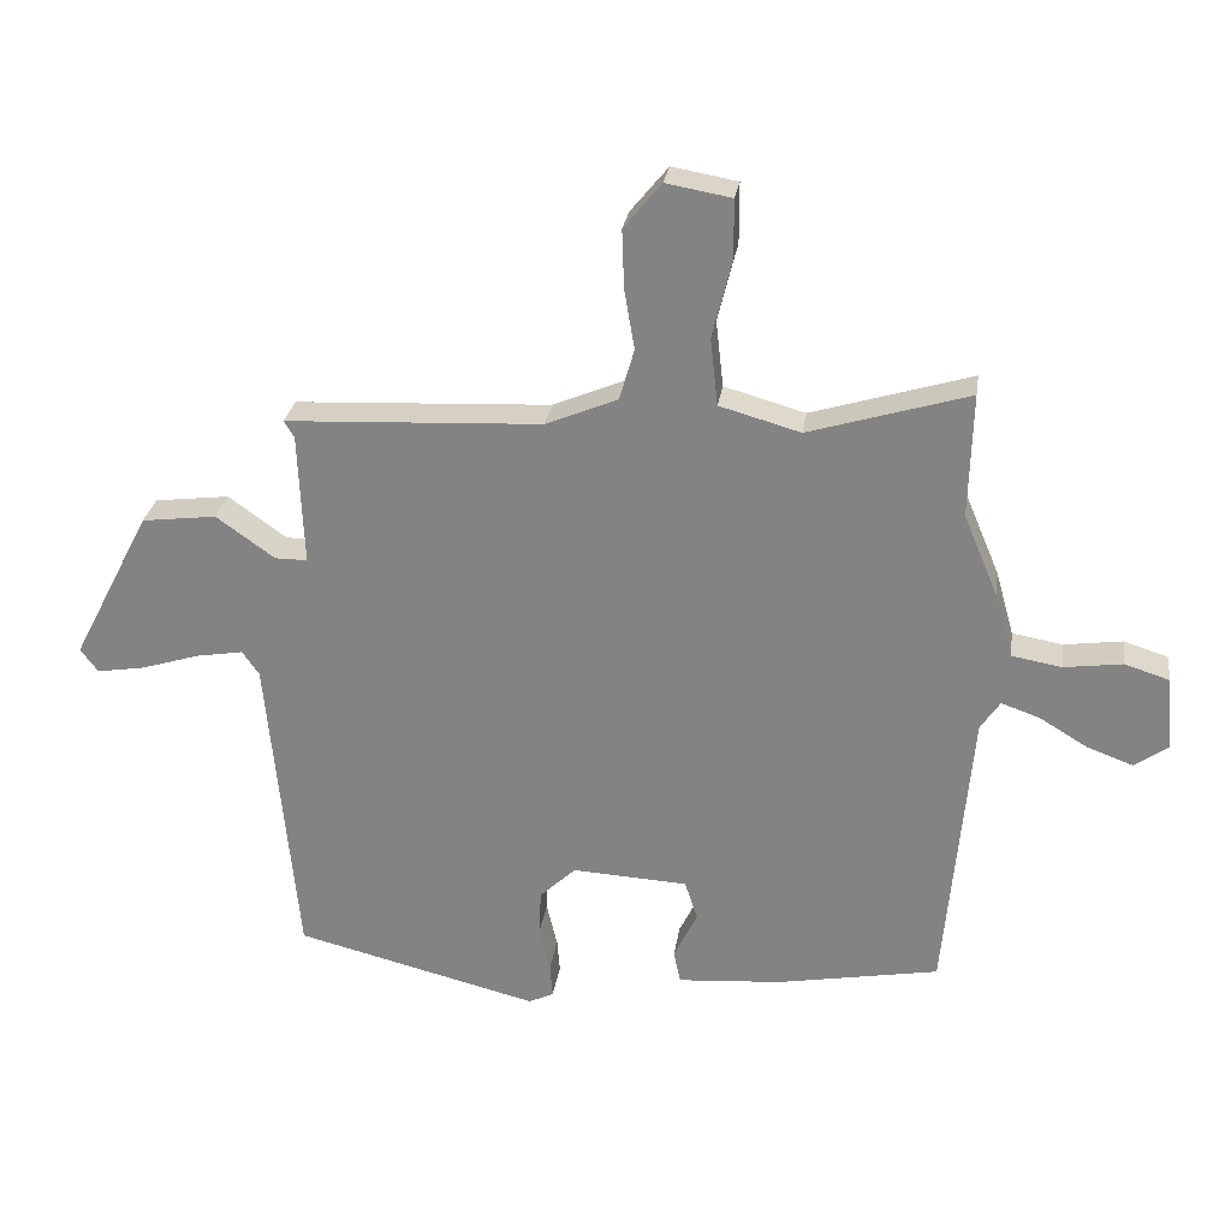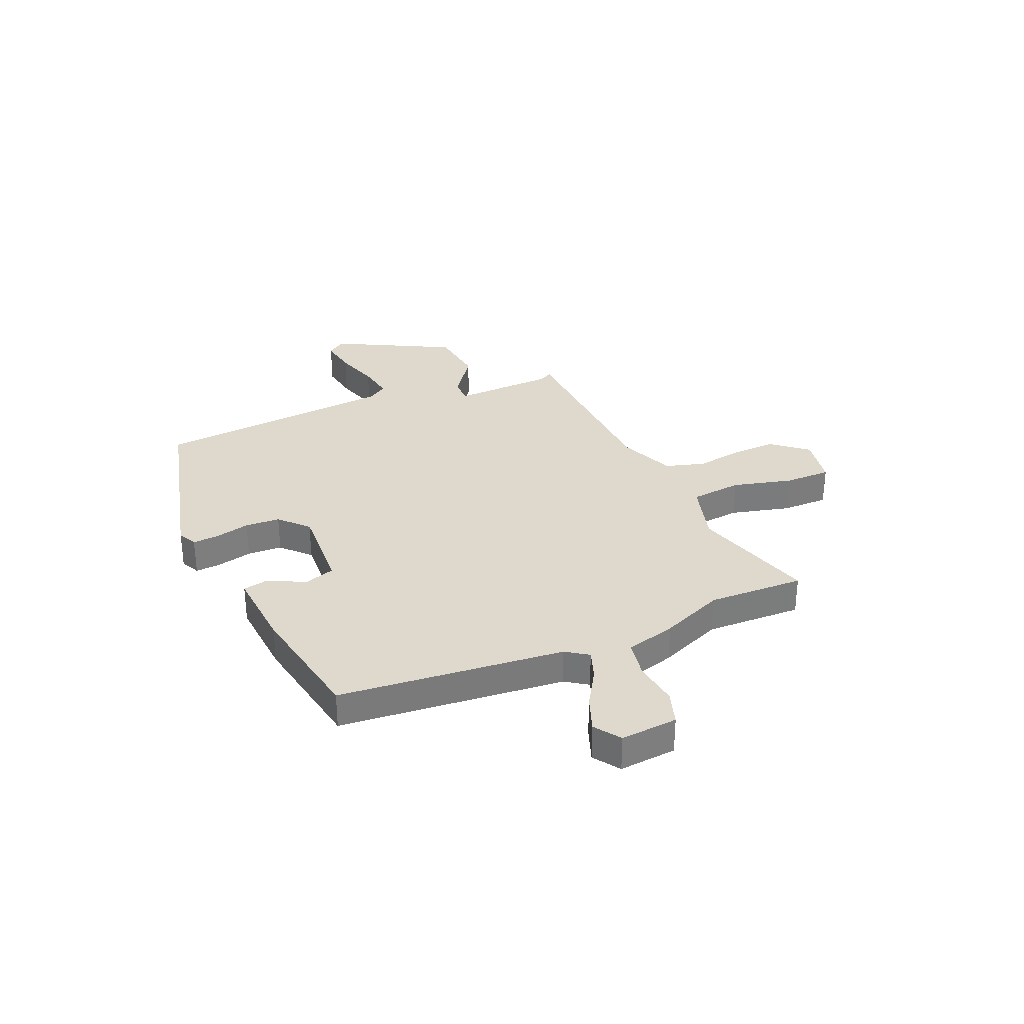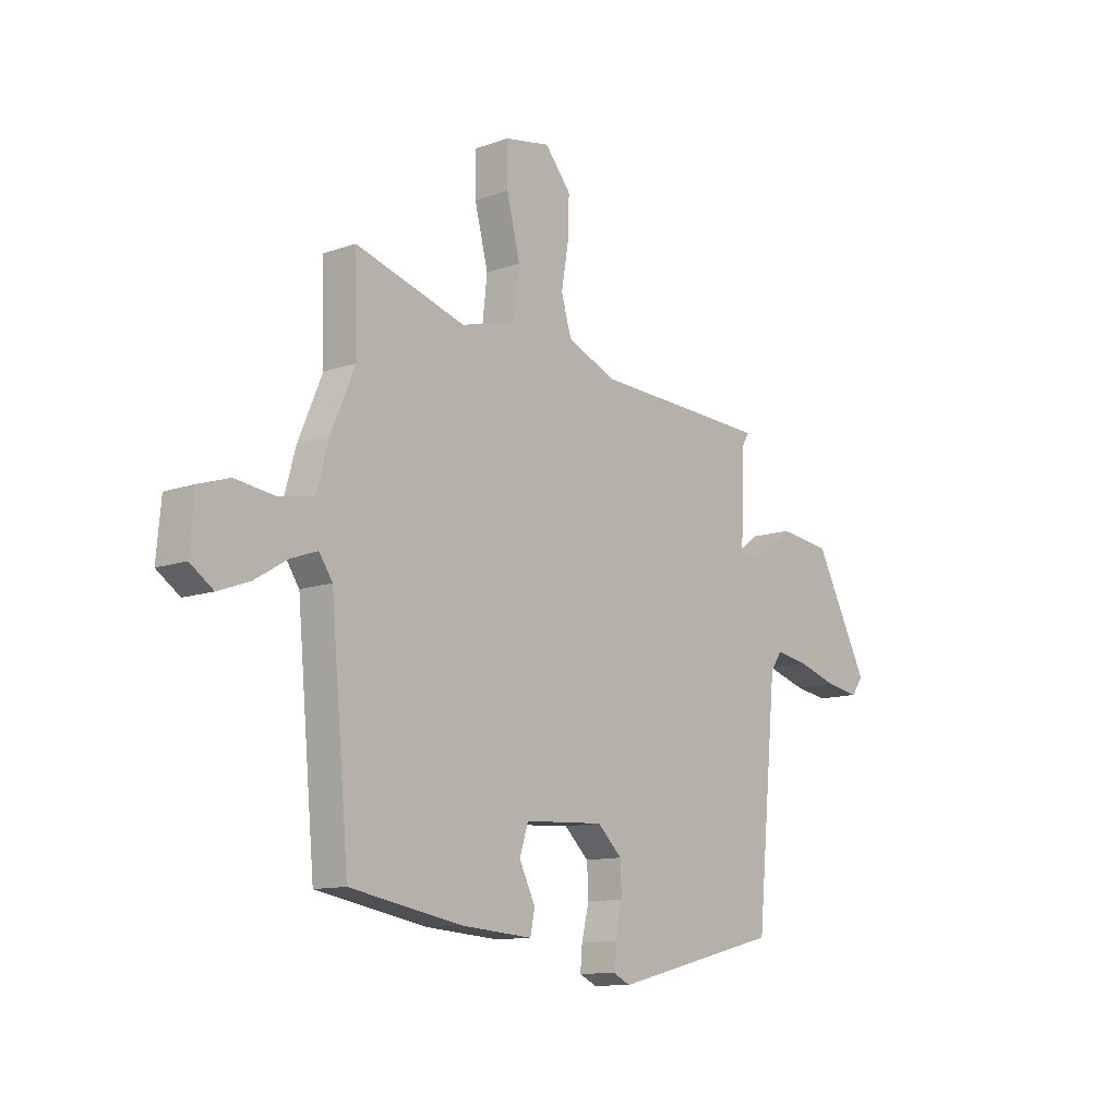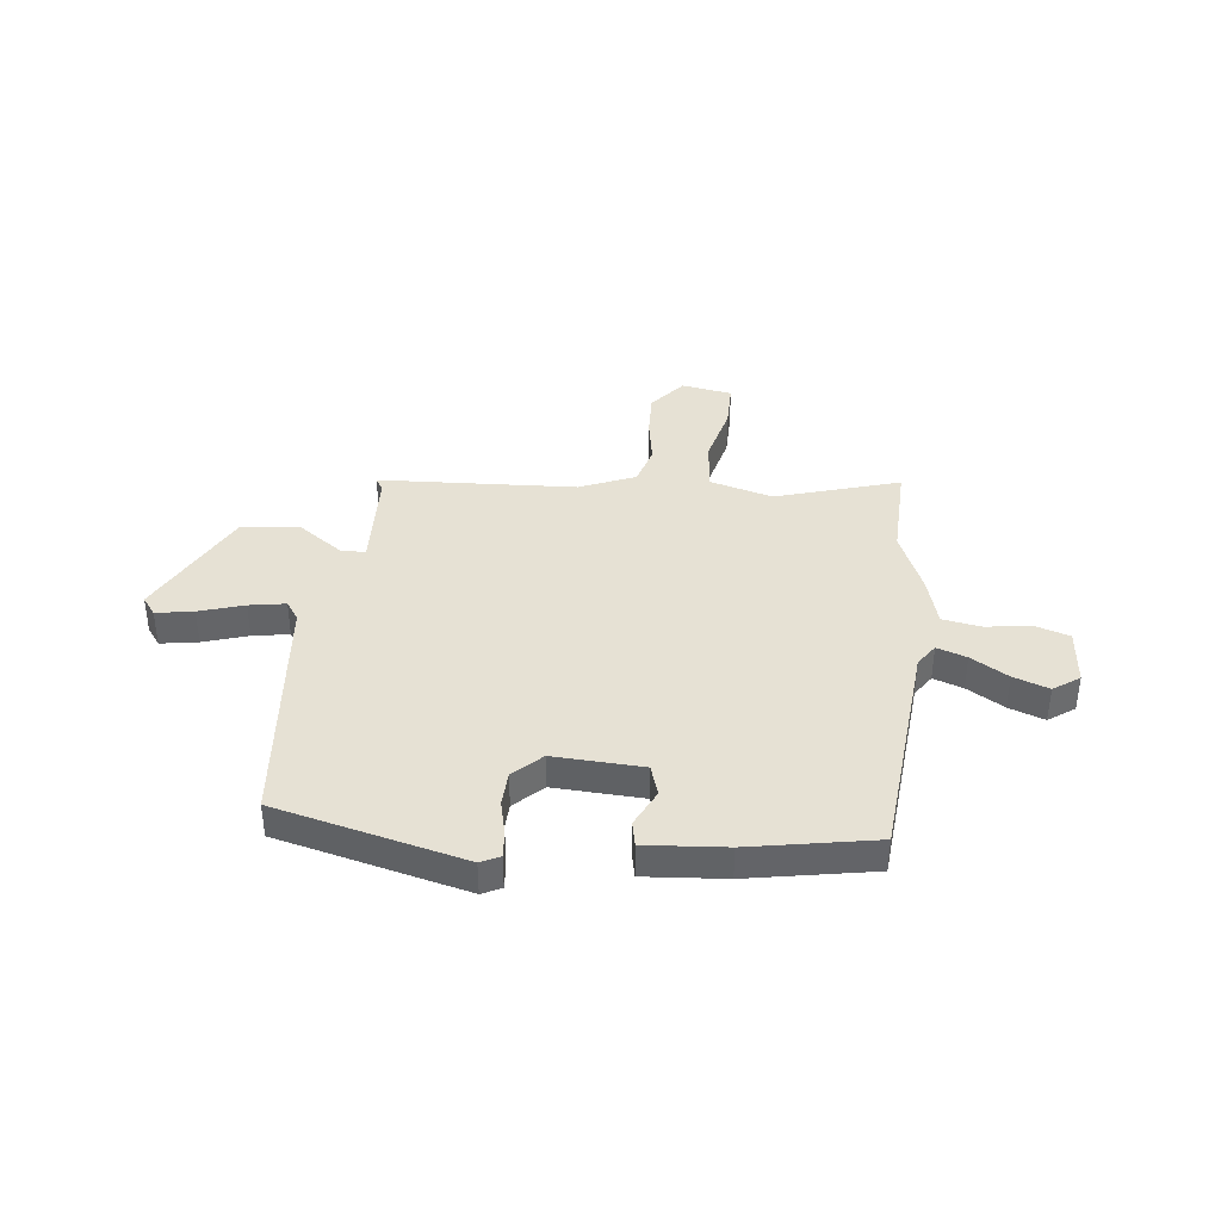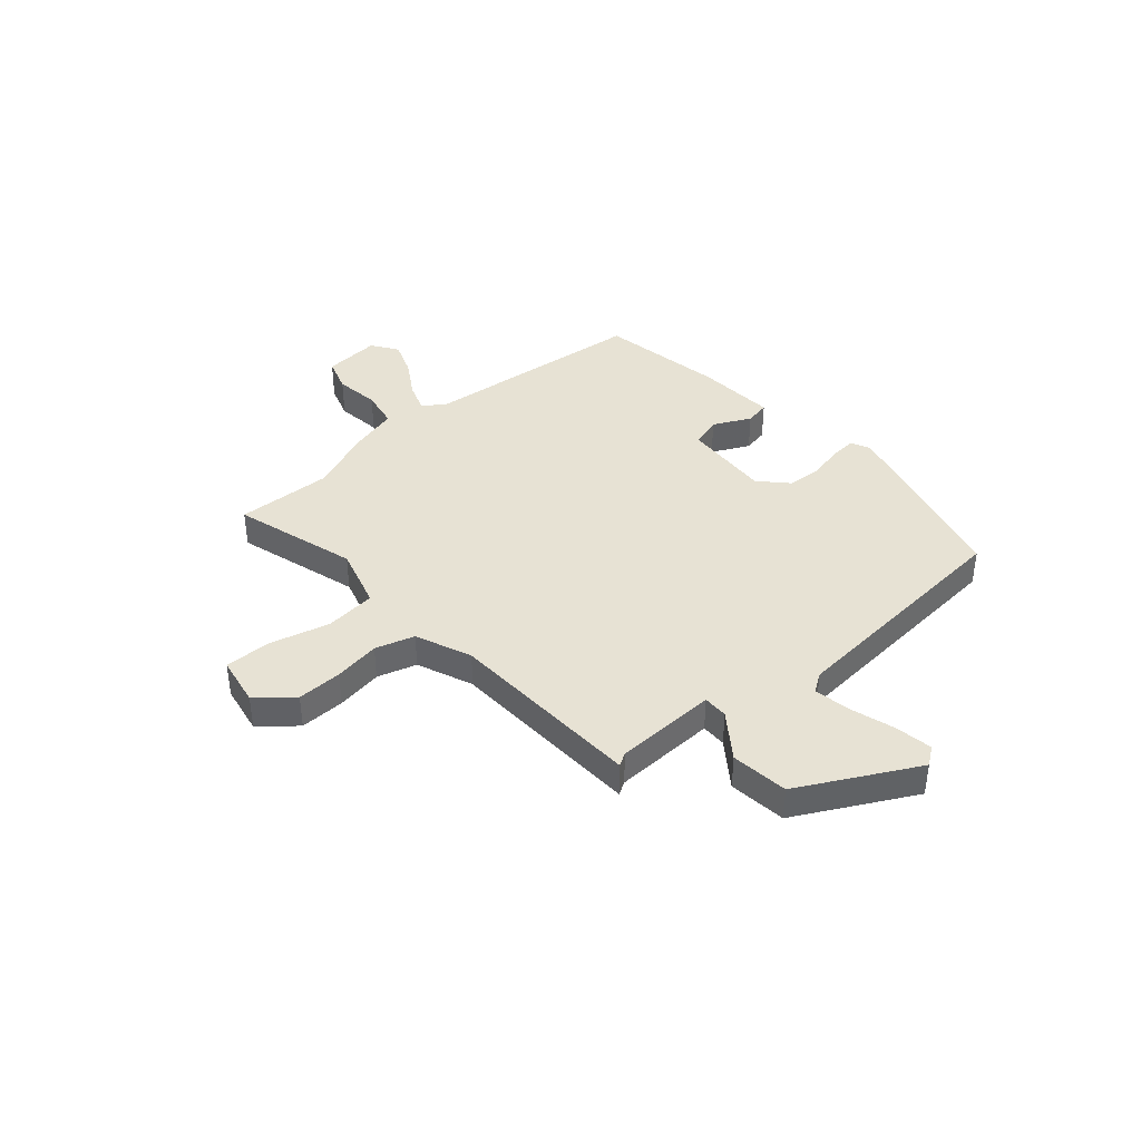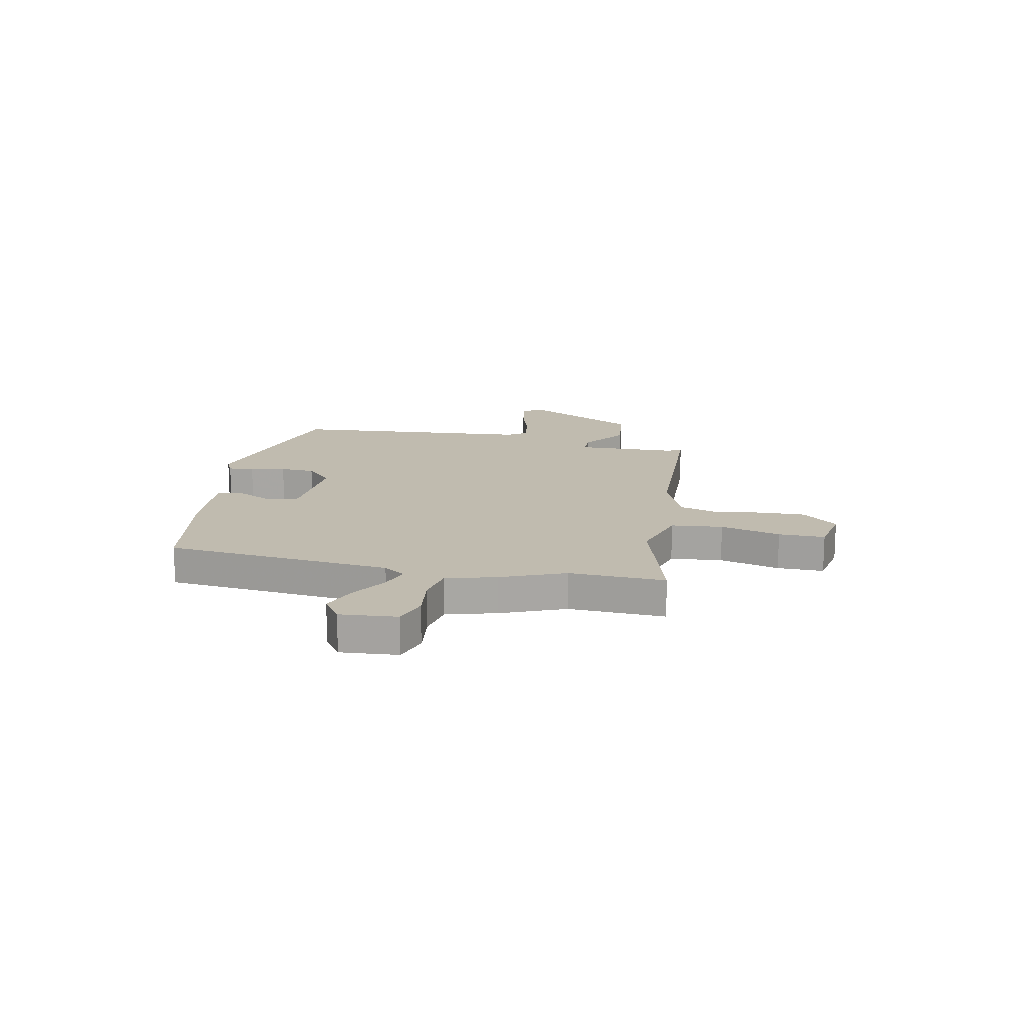
<metadata>
{"format":"obj","ext":"obj","renderer":"f3d","projection":"perspective","resolution":1024,"background":"white","views":[{"elev":27.6,"azim":-171.7,"up":"+Z"},{"elev":32.1,"azim":-113.0,"up":"+Y"},{"elev":-11.6,"azim":-49.3,"up":"+Z"},{"elev":39.0,"azim":-173.7,"up":"+Y"},{"elev":40.0,"azim":49.5,"up":"+Y"},{"elev":15.9,"azim":-77.9,"up":"+Y"}]}
</metadata>
<code>
v -0.496 0.07 0.357
v -0.501 0.07 0.542
v -0.263 0.07 0.47
v -0.143 0.07 0.504
v -0.132 0.07 0.603
v -0.161 0.07 0.719
v -0.161 0.07 0.808
v -0.064 0.07 0.825
v -0.008 0.07 0.757
v -0.011 0.07 0.67
v -0.026 0.07 0.581
v -0.004 0.07 0.505
v 0.103 0.07 0.46
v 0.483 0.07 0.441
v 0.468 0.07 0.416
v 0.46 0.07 0.219
v 0.508 0.07 0.219
v 0.595 0.07 0.281
v 0.706 0.07 0.267
v 0.823 0.07 0.041
v 0.797 0.07 0.006
v 0.725 0.07 0.018
v 0.639 0.07 0.045
v 0.569 0.07 0.057
v 0.544 0.07 0.021
v 0.5 0.07 -0.448
v 0.138 0.07 -0.538
v 0.101 0.07 -0.52
v 0.105 0.07 -0.47
v 0.121 0.07 -0.403
v 0.118 0.07 -0.336
v 0.065 0.07 -0.285
v -0.107 0.07 -0.294
v -0.126 0.07 -0.353
v -0.091 0.07 -0.425
v -0.101 0.07 -0.473
v -0.256 0.07 -0.461
v -0.497 0.07 -0.417
v -0.536 0.07 0.018
v -0.565 0.07 0.061
v -0.622 0.07 0.041
v -0.693 0.07 -0.002
v -0.761 0.07 -0.027
v -0.811 0.07 0.008
v -0.801 0.07 0.118
v -0.735 0.07 0.139
v -0.648 0.07 0.127
v -0.574 0.07 0.14
v -0.547 0.07 0.236
v -0.496 0 0.357
v -0.501 0 0.542
v -0.263 0 0.47
v -0.143 0 0.504
v -0.132 0 0.603
v -0.161 0 0.719
v -0.161 0 0.808
v -0.064 0 0.825
v -0.008 0 0.757
v -0.011 0 0.67
v -0.026 0 0.581
v -0.004 0 0.505
v 0.103 0 0.46
v 0.483 0 0.441
v 0.468 0 0.416
v 0.46 0 0.219
v 0.508 0 0.219
v 0.595 0 0.281
v 0.706 0 0.267
v 0.823 0 0.041
v 0.797 0 0.006
v 0.725 0 0.018
v 0.639 0 0.045
v 0.569 0 0.057
v 0.544 0 0.021
v 0.5 0 -0.448
v 0.138 0 -0.538
v 0.101 0 -0.52
v 0.105 0 -0.47
v 0.121 0 -0.403
v 0.118 0 -0.336
v 0.065 0 -0.285
v -0.107 0 -0.294
v -0.126 0 -0.353
v -0.091 0 -0.425
v -0.101 0 -0.473
v -0.256 0 -0.461
v -0.497 0 -0.417
v -0.536 0 0.018
v -0.565 0 0.061
v -0.622 0 0.041
v -0.693 0 -0.002
v -0.761 0 -0.027
v -0.811 0 0.008
v -0.801 0 0.118
v -0.735 0 0.139
v -0.648 0 0.127
v -0.574 0 0.14
v -0.547 0 0.236
f 48 49 1
f 44 45 46 47
f 44 47 48
f 41 42 43 44
f 40 41 44 48
f 39 40 48 1
f 37 38 39 1
f 34 35 36 37
f 33 34 37 1
f 27 28 29 30
f 25 26 27 30
f 24 25 30 31
f 20 21 22 23
f 20 23 24
f 17 18 19 20
f 16 17 20 24
f 13 14 15
f 13 15 16
f 12 13 16 24
f 8 9 10 11
f 6 7 8 11
f 5 6 11 12
f 4 5 12 24
f 33 1 2 3
f 32 33 3 4
f 4 24 31 32
f 50 98 97
f 96 95 94 93
f 97 96 93
f 93 92 91 90
f 97 93 90 89
f 50 97 89 88
f 50 88 87 86
f 86 85 84 83
f 50 86 83 82
f 79 78 77 76
f 79 76 75 74
f 80 79 74 73
f 72 71 70 69
f 73 72 69
f 69 68 67 66
f 73 69 66 65
f 64 63 62
f 65 64 62
f 73 65 62 61
f 60 59 58 57
f 60 57 56 55
f 61 60 55 54
f 73 61 54 53
f 52 51 50 82
f 53 52 82 81
f 81 80 73 53
f 1 50 51 2
f 2 51 52 3
f 3 52 53 4
f 4 53 54 5
f 5 54 55 6
f 6 55 56 7
f 7 56 57 8
f 8 57 58 9
f 9 58 59 10
f 10 59 60 11
f 11 60 61 12
f 12 61 62 13
f 13 62 63 14
f 14 63 64 15
f 15 64 65 16
f 16 65 66 17
f 17 66 67 18
f 18 67 68 19
f 19 68 69 20
f 20 69 70 21
f 21 70 71 22
f 22 71 72 23
f 23 72 73 24
f 24 73 74 25
f 25 74 75 26
f 26 75 76 27
f 27 76 77 28
f 28 77 78 29
f 29 78 79 30
f 30 79 80 31
f 31 80 81 32
f 32 81 82 33
f 33 82 83 34
f 34 83 84 35
f 35 84 85 36
f 36 85 86 37
f 37 86 87 38
f 38 87 88 39
f 39 88 89 40
f 40 89 90 41
f 41 90 91 42
f 42 91 92 43
f 43 92 93 44
f 44 93 94 45
f 45 94 95 46
f 46 95 96 47
f 47 96 97 48
f 48 97 98 49
f 49 98 50 1

</code>
